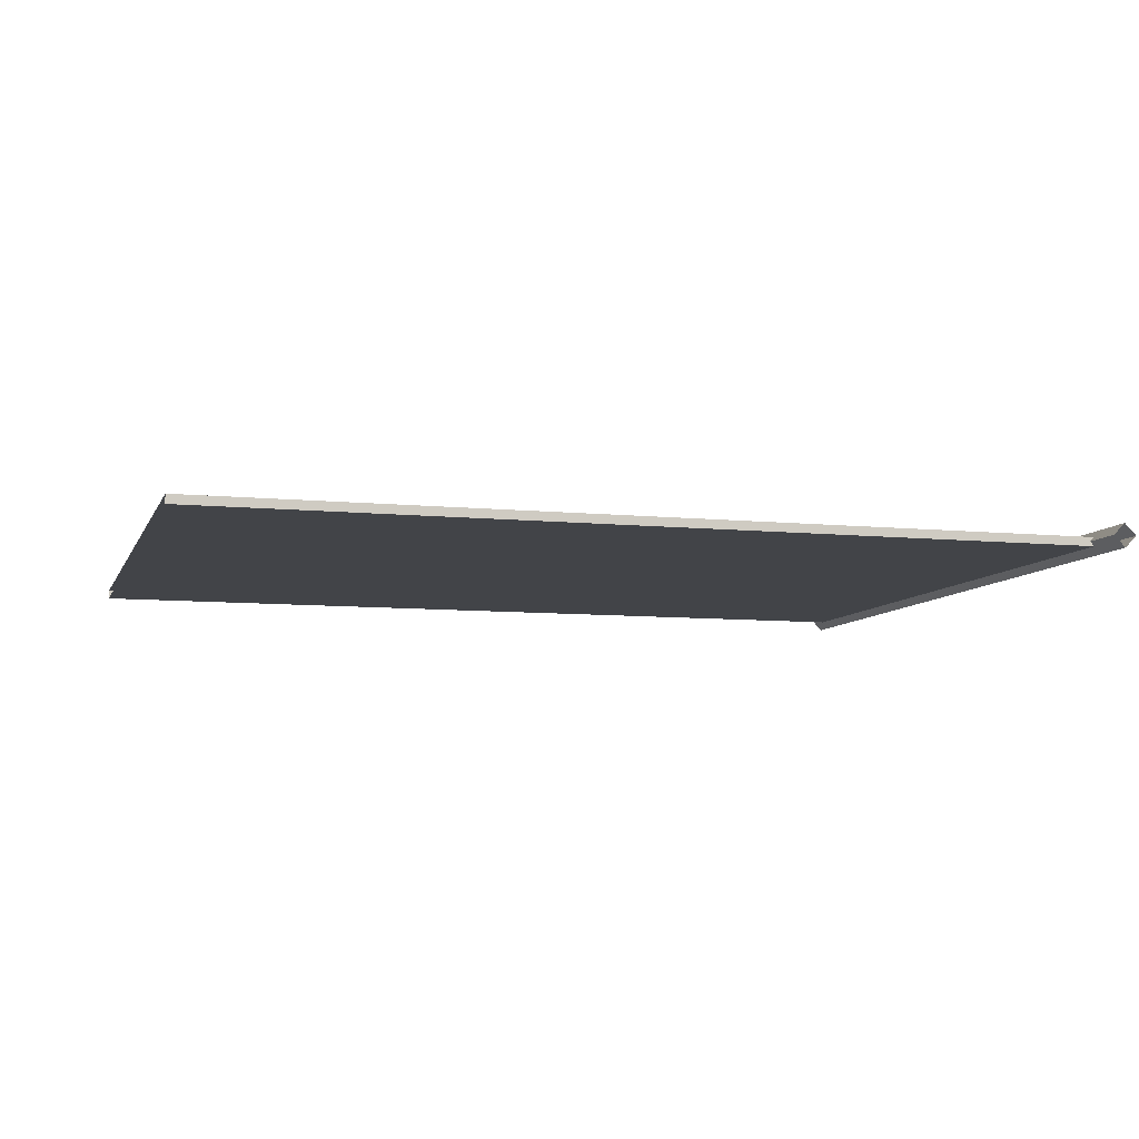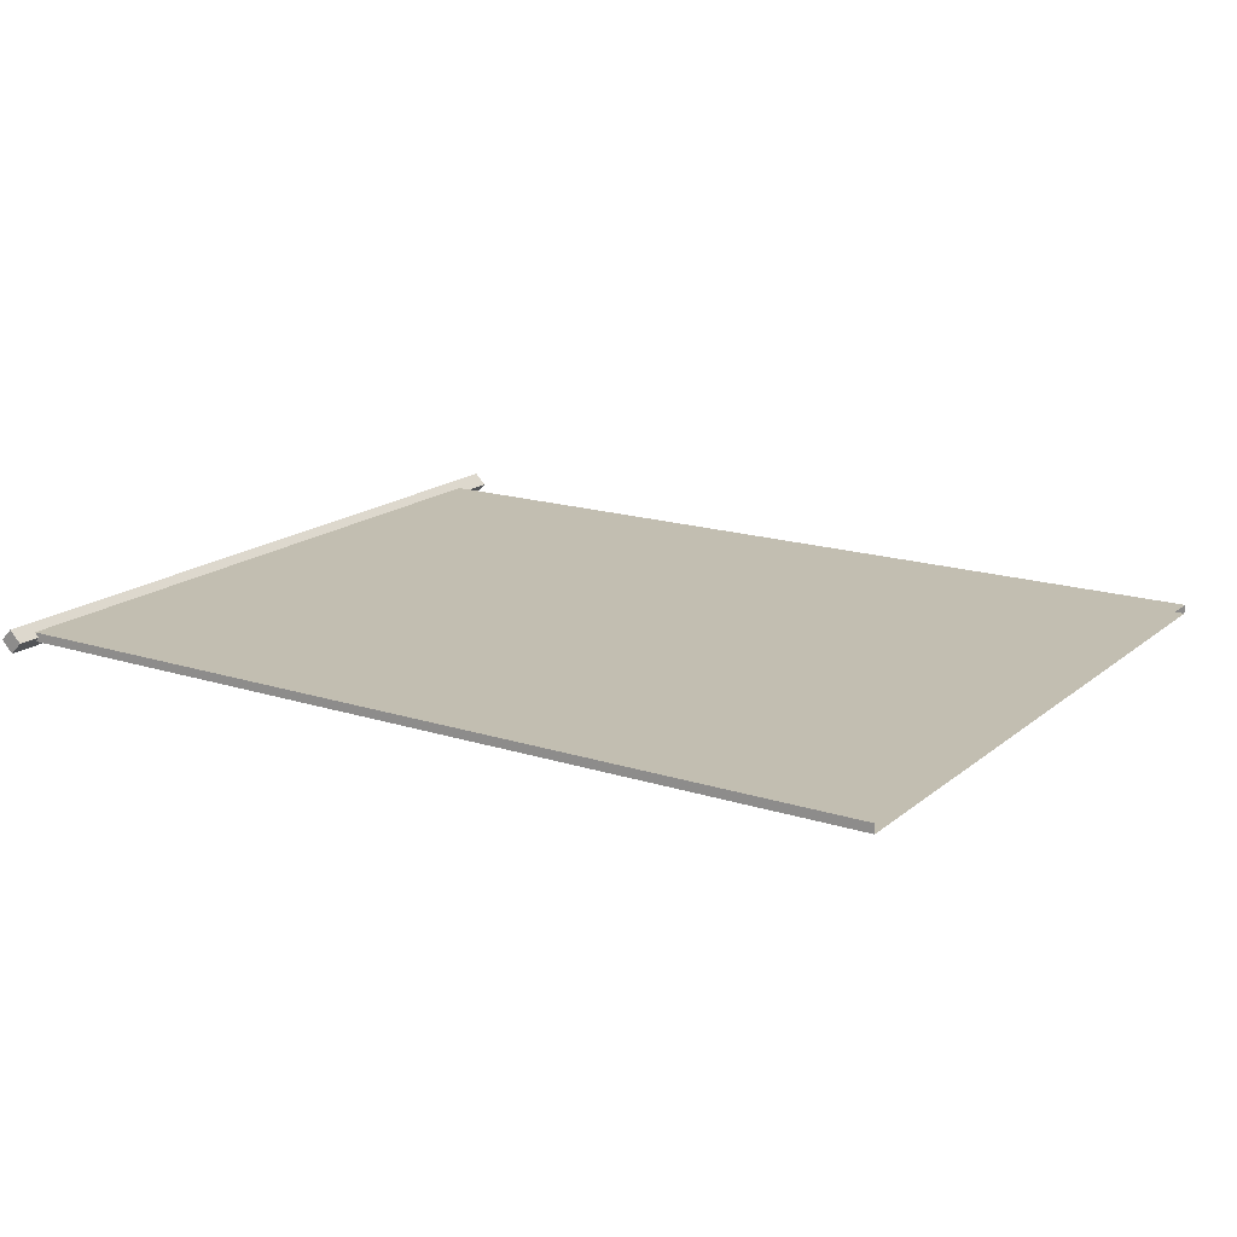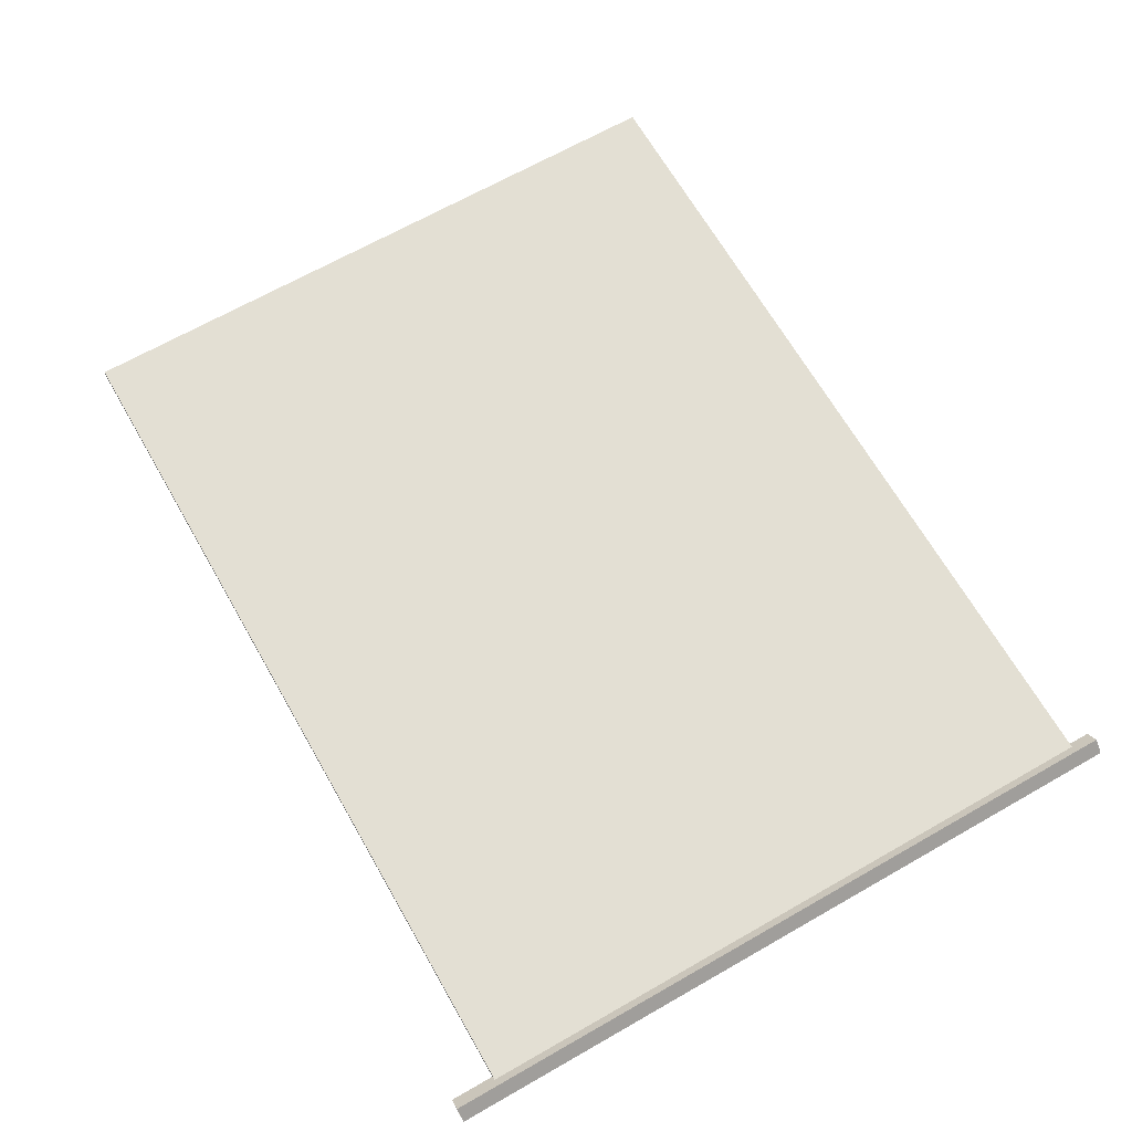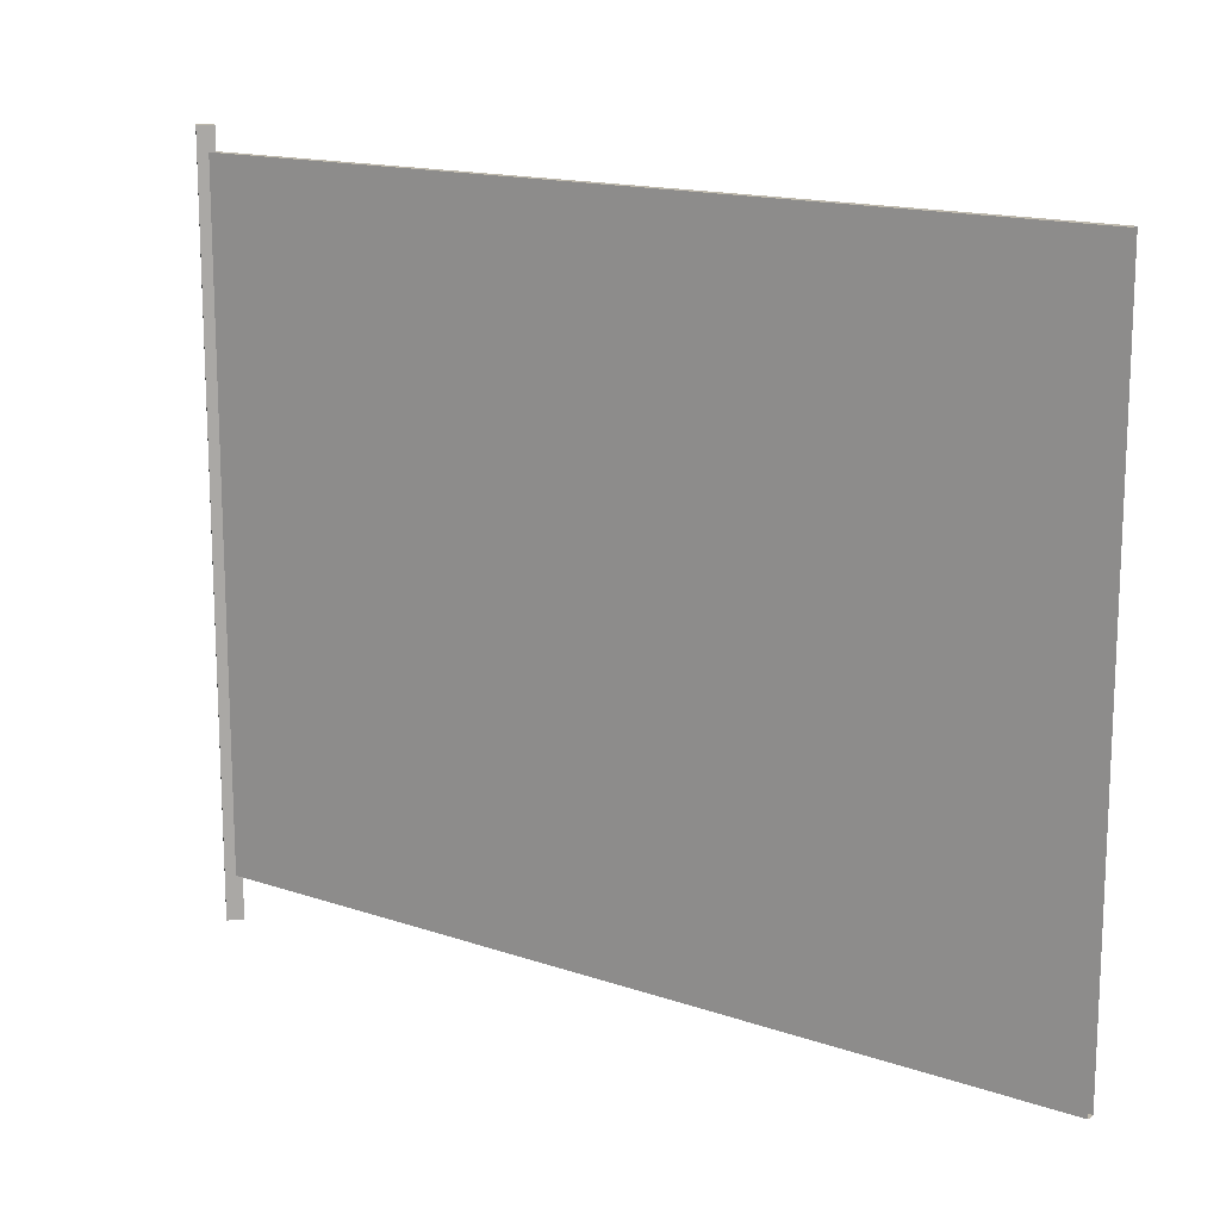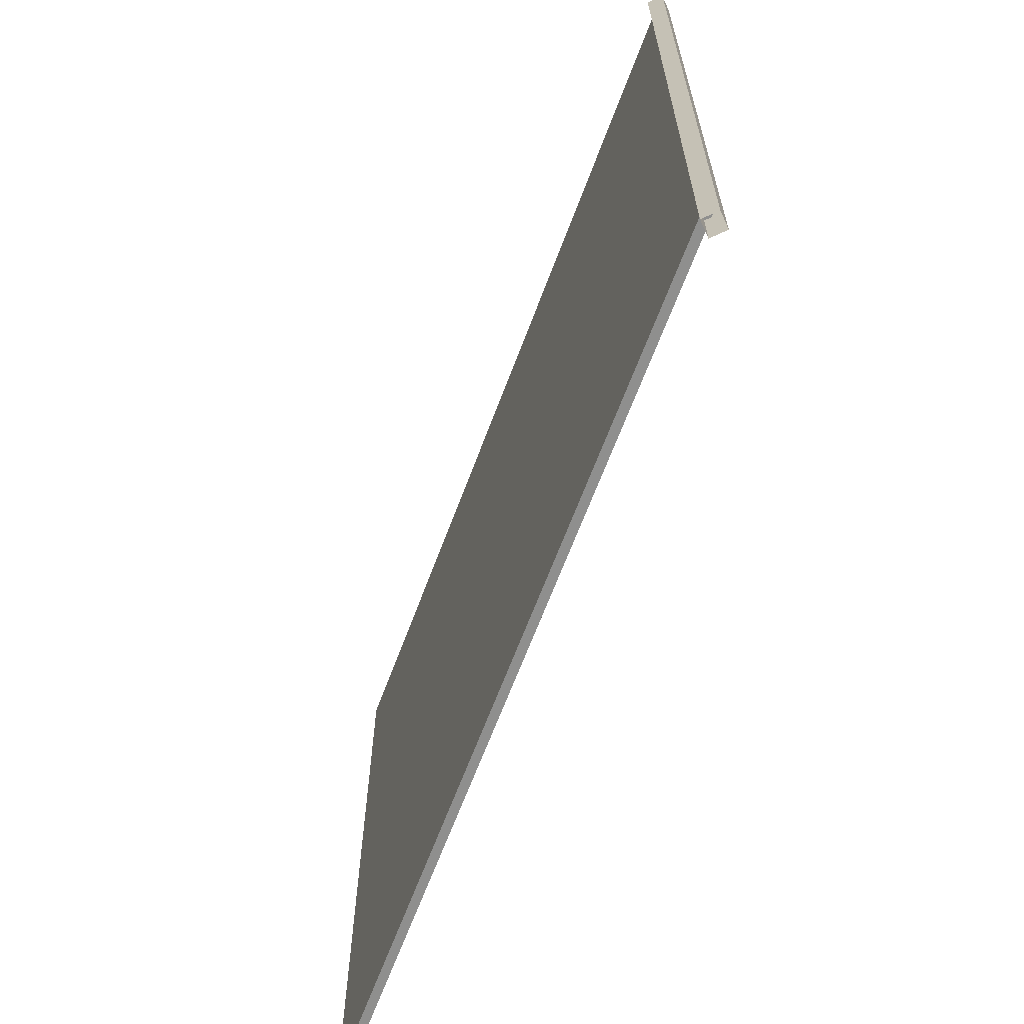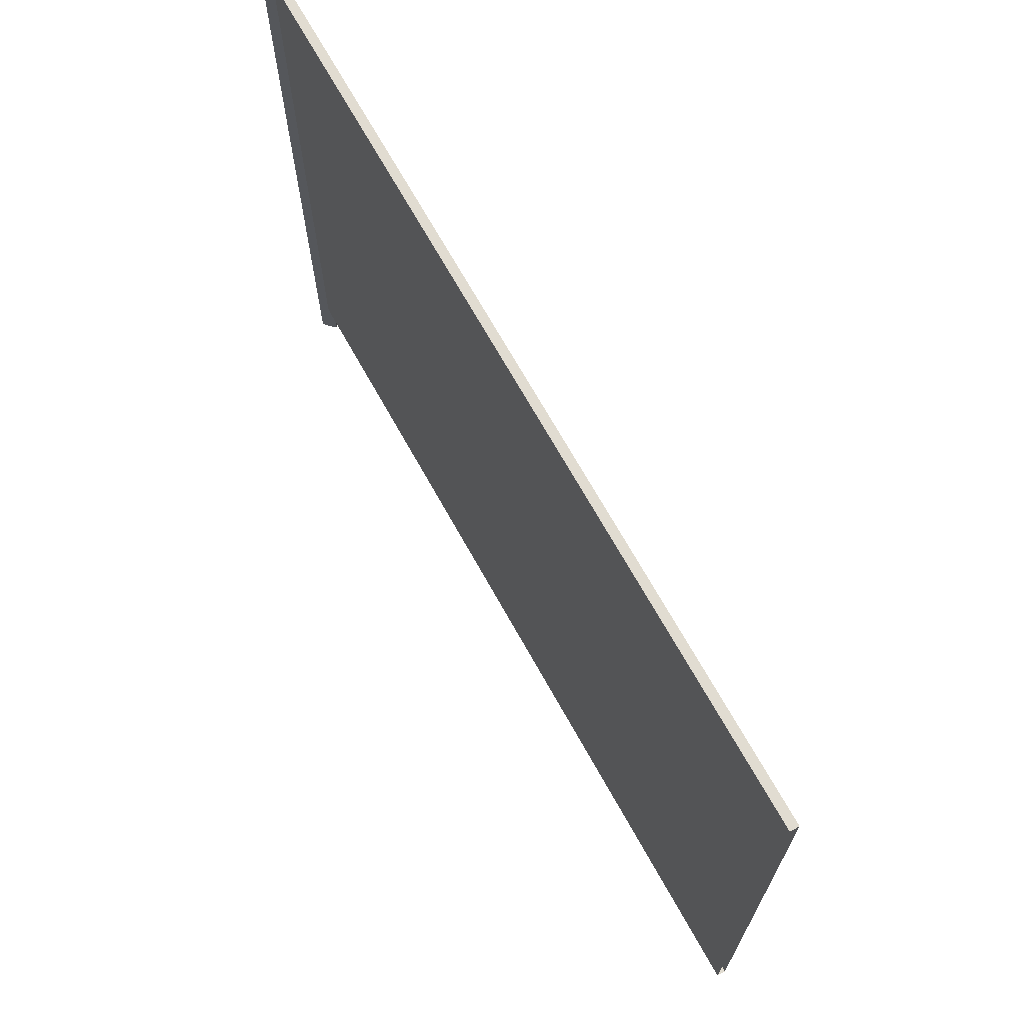
<metadata>
{"format":"obj","ext":"obj","renderer":"f3d","projection":"perspective","resolution":1024,"background":"white","views":[{"elev":-7.9,"azim":-16.0,"up":"+Z"},{"elev":17.1,"azim":-147.3,"up":"+Z"},{"elev":67.0,"azim":60.2,"up":"+Z"},{"elev":15.1,"azim":-143.8,"up":"+Y"},{"elev":-65.1,"azim":69.6,"up":"+Y"},{"elev":69.3,"azim":-119.1,"up":"+Y"}]}
</metadata>
<code>
o Fence03
v 0 0.2 0.02
v 0 3.225 0.02
v 0 3.225 -0.02
v -4 0.2 0.02
v -4 3.225 0.02
v -4 0.2 -0.02
v -4 3.225 -0.02
v 0 0.2 -0.02
f 7 8 6
f 2 4 1
f 8 4 6
f 7 2 3
f 7 3 8
f 2 5 4
f 8 1 4
f 7 5 2
o Fence03Pole
v 0 3.33 -0.05303
v 0 0 -0.05303
v 0.05303 3.33 0
v 0.05303 0 0
v -0.05303 3.33 0
v -0.05303 0 0
v 0 3.33 0.05303
v 0 0 0.05303
f 13 11 9
f 11 16 12
f 15 14 16
f 9 12 10
f 13 10 14
f 13 15 11
f 11 15 16
f 15 13 14
f 9 11 12
f 13 9 10

</code>
